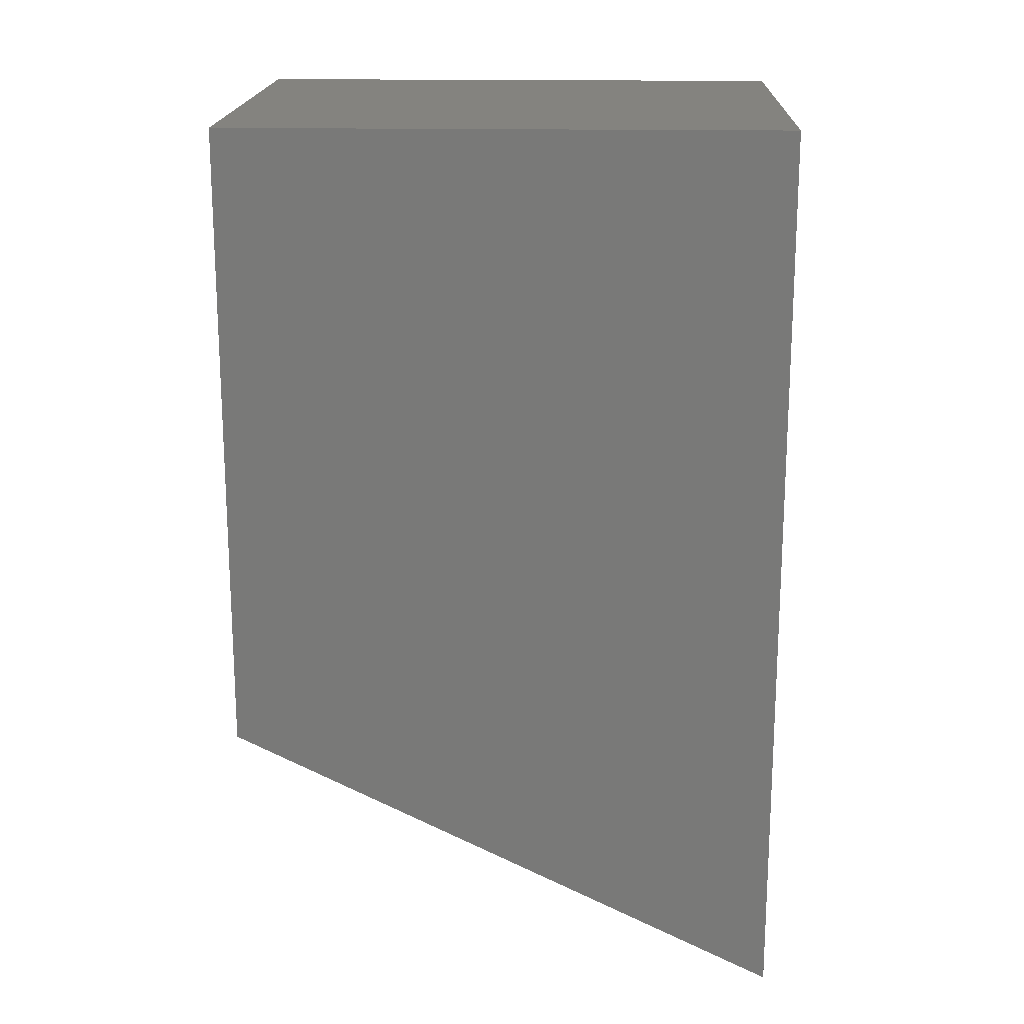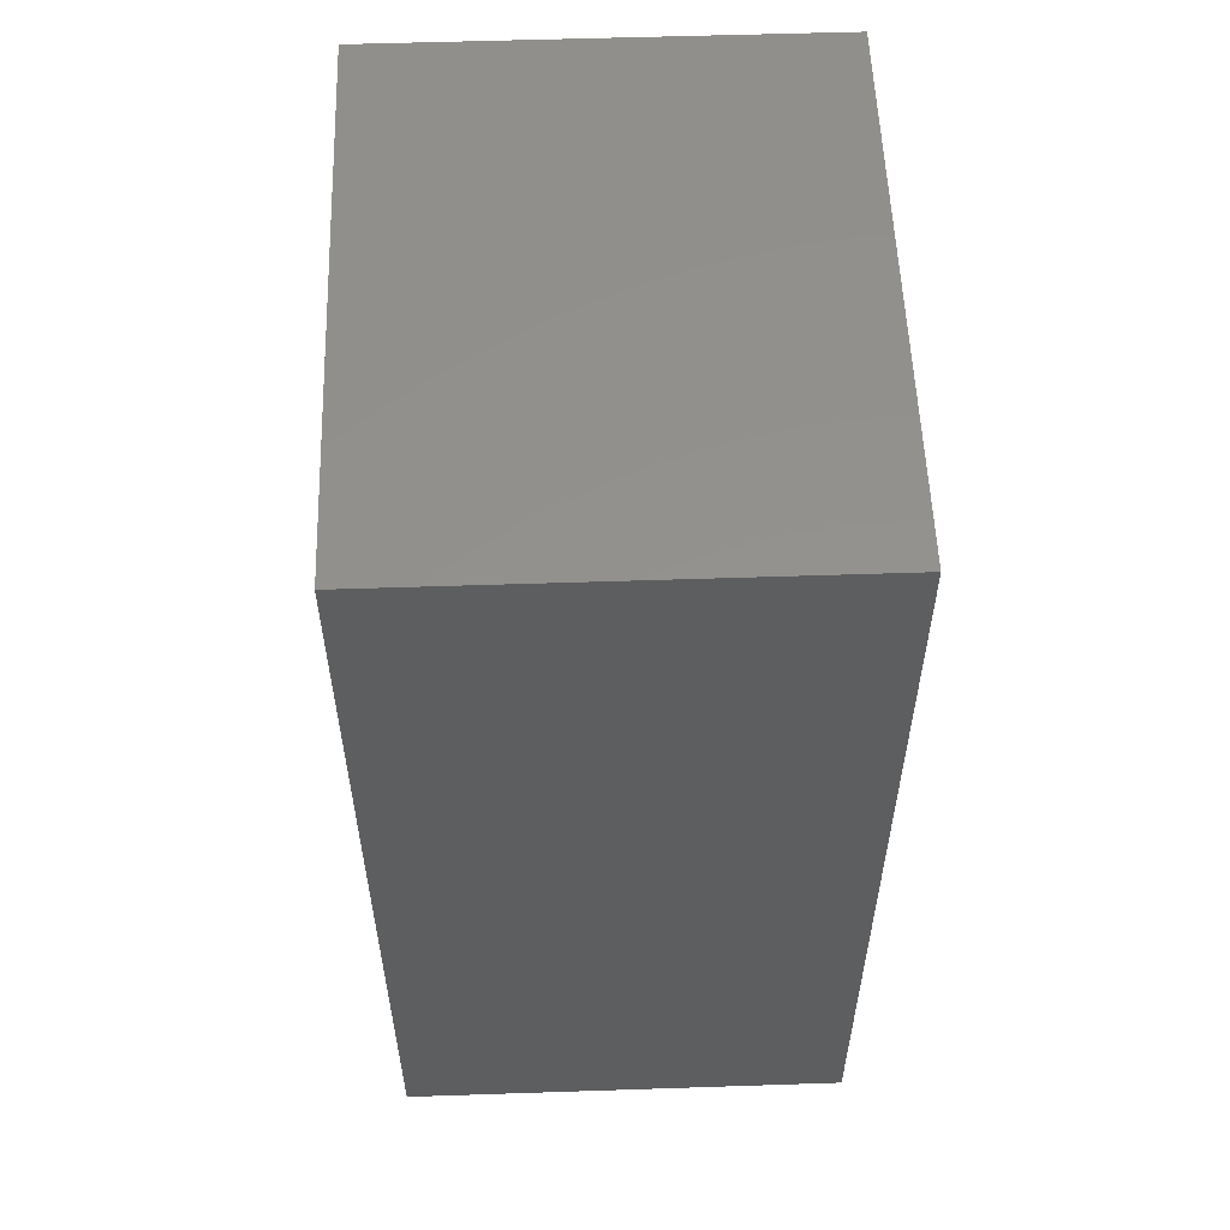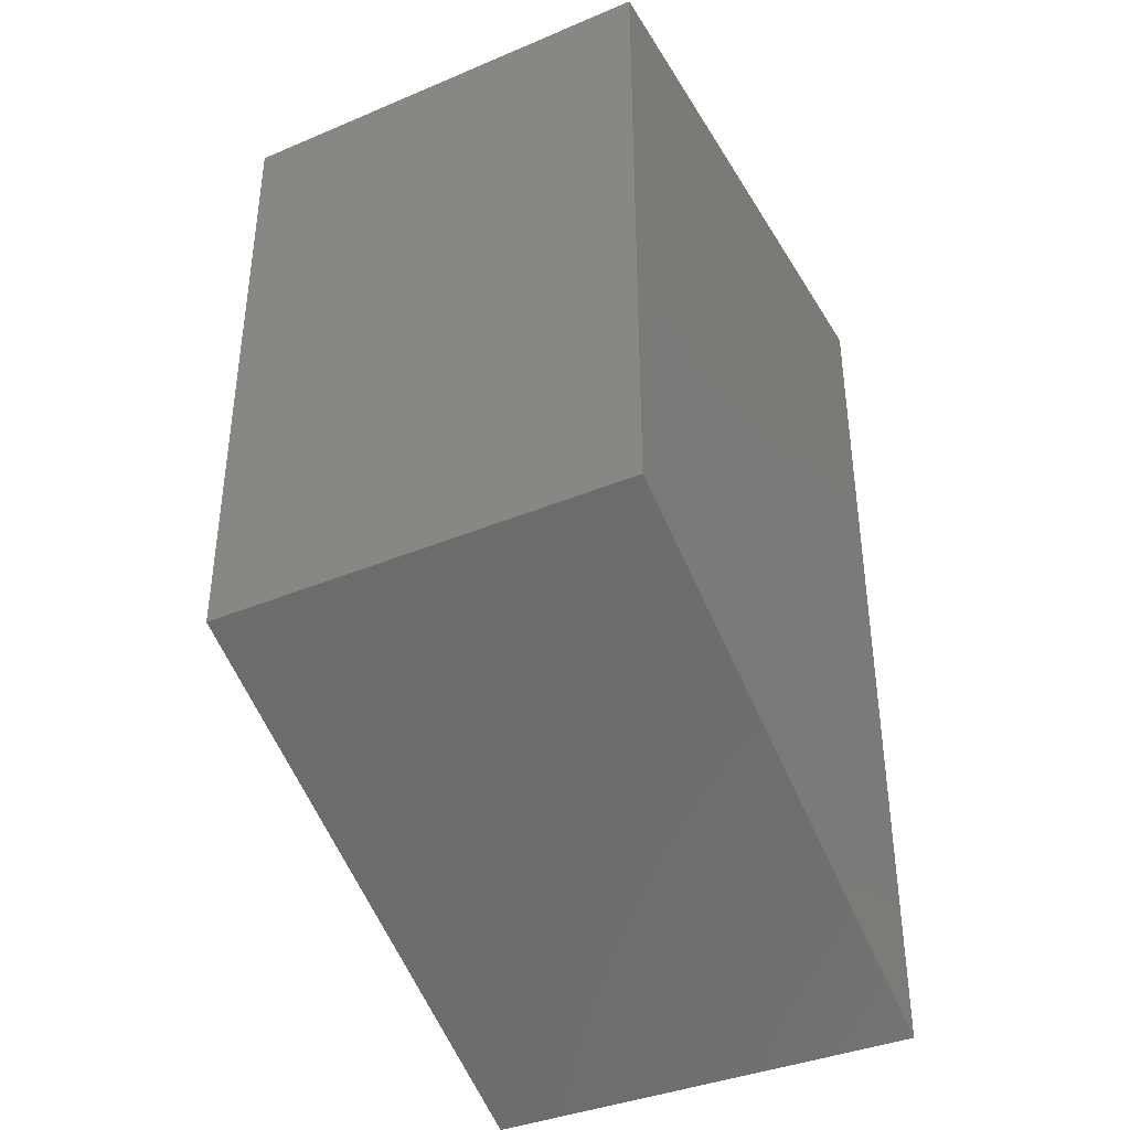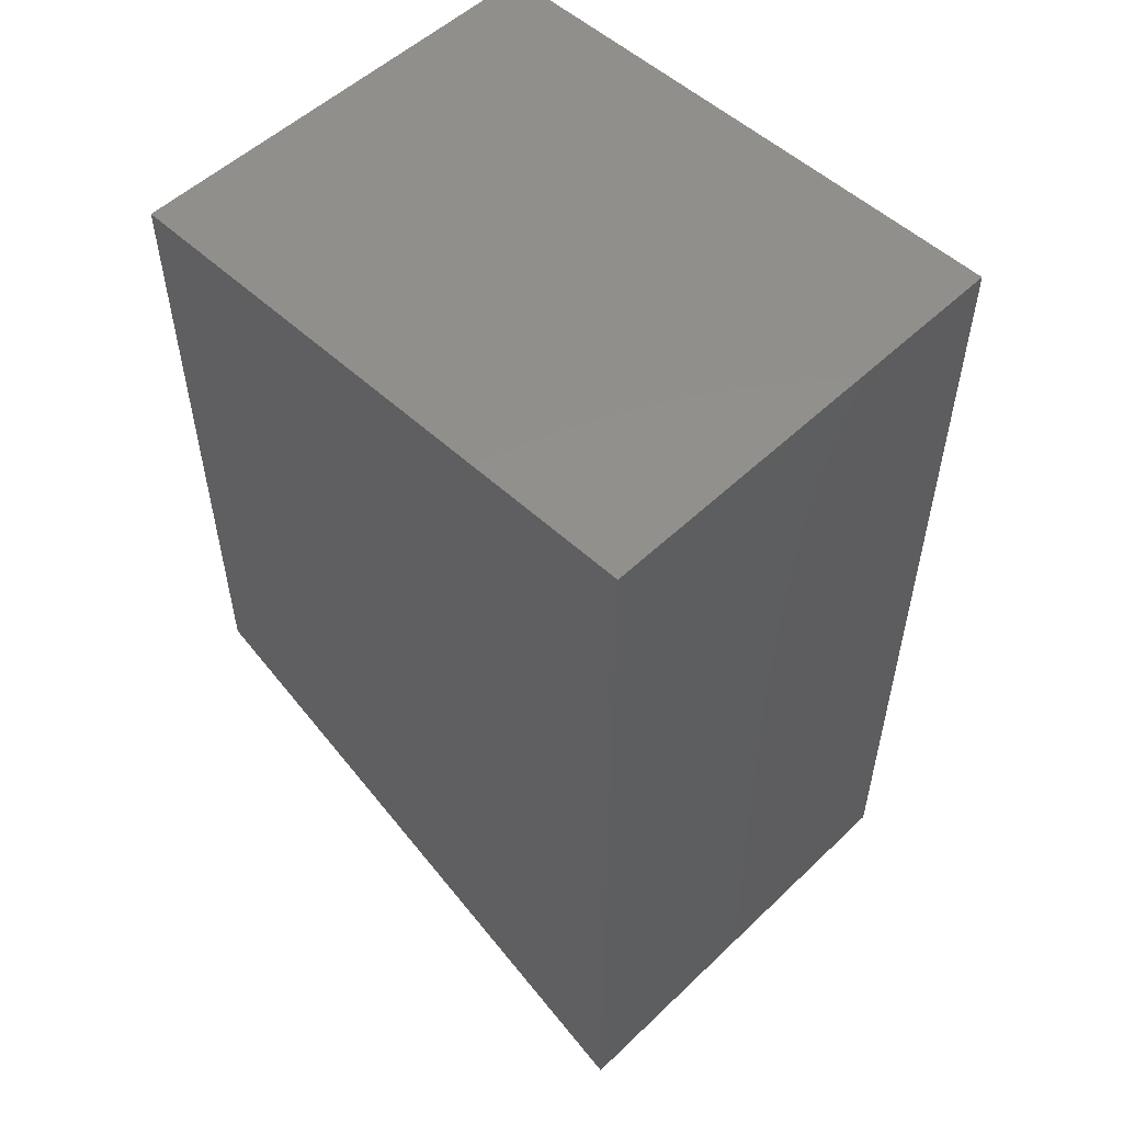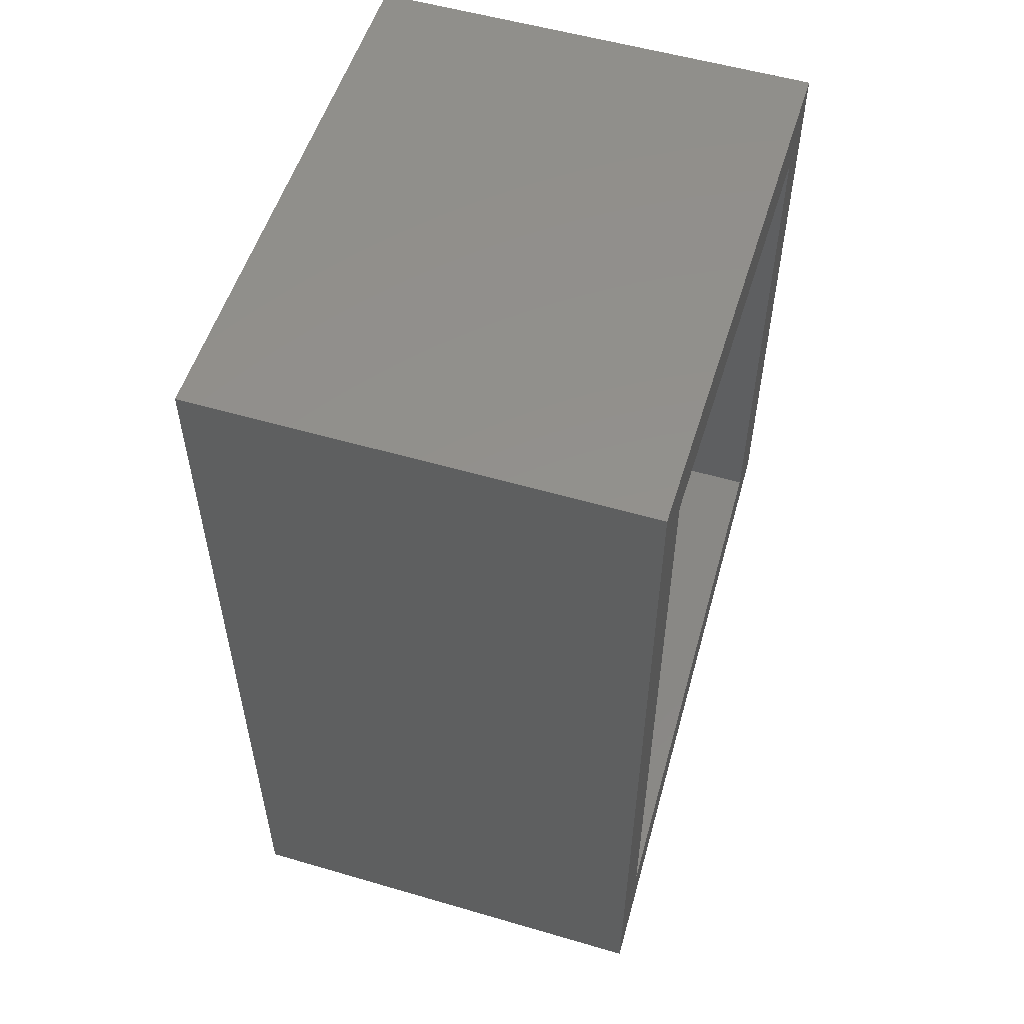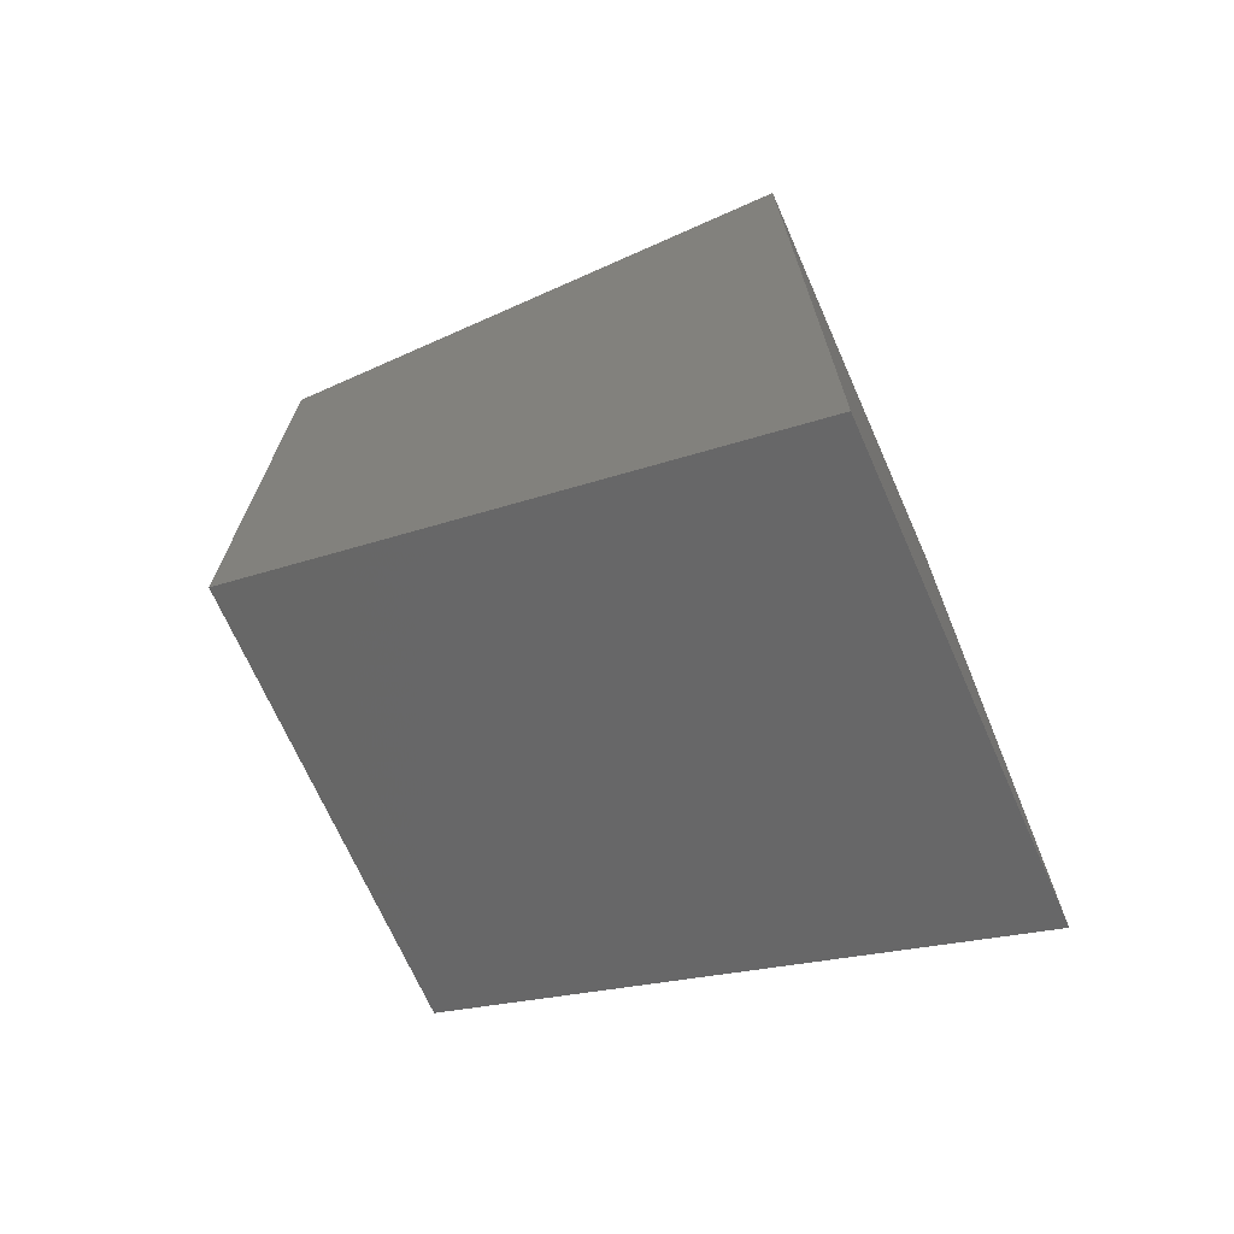
<metadata>
{"format":"stl","ext":"stl","renderer":"f3d","projection":"perspective","resolution":1024,"background":"white","views":[{"elev":18.1,"azim":92.1,"up":"+Y"},{"elev":55.7,"azim":178.0,"up":"+Y"},{"elev":-38.1,"azim":28.0,"up":"+Y"},{"elev":53.3,"azim":134.6,"up":"+Y"},{"elev":54.5,"azim":-162.8,"up":"+Y"},{"elev":-70.3,"azim":113.9,"up":"+Y"}]}
</metadata>
<code>
# stl→obj: 16 verts, 28 faces
v -3.105e-17 -0.2844 0.3094
v -1.301e-18 -0.478 -0.2266
v 2.168e-18 -0.5783 -0.2891
v -1.301e-18 0.3281 -0.2266
v 2.168e-18 0.3906 -0.2891
v -2.758e-17 -0.2454 0.2469
v -3.105e-17 0.3906 0.3094
v -2.758e-17 0.3281 0.2469
v 0.4141 -0.478 -0.2266
v 0.4141 0.3281 -0.2266
v 0.4141 0.3281 0.2469
v 0.4141 -0.2454 0.2469
v 0.4766 -0.5783 -0.2891
v 0.4766 0.3906 -0.2891
v 0.4766 0.3906 0.3094
v 0.4766 -0.2844 0.3094
f 1 2 3
f 3 2 4
f 3 4 5
f 2 1 6
f 6 1 7
f 6 7 8
f 8 7 5
f 8 5 4
f 9 10 2
f 2 10 4
f 10 11 4
f 4 11 8
f 11 12 8
f 8 12 6
f 12 9 6
f 6 9 2
f 13 3 14
f 14 3 5
f 14 5 15
f 15 5 7
f 15 7 16
f 16 7 1
f 16 1 13
f 13 1 3
f 16 13 15
f 15 13 14
f 12 11 9
f 9 11 10

</code>
